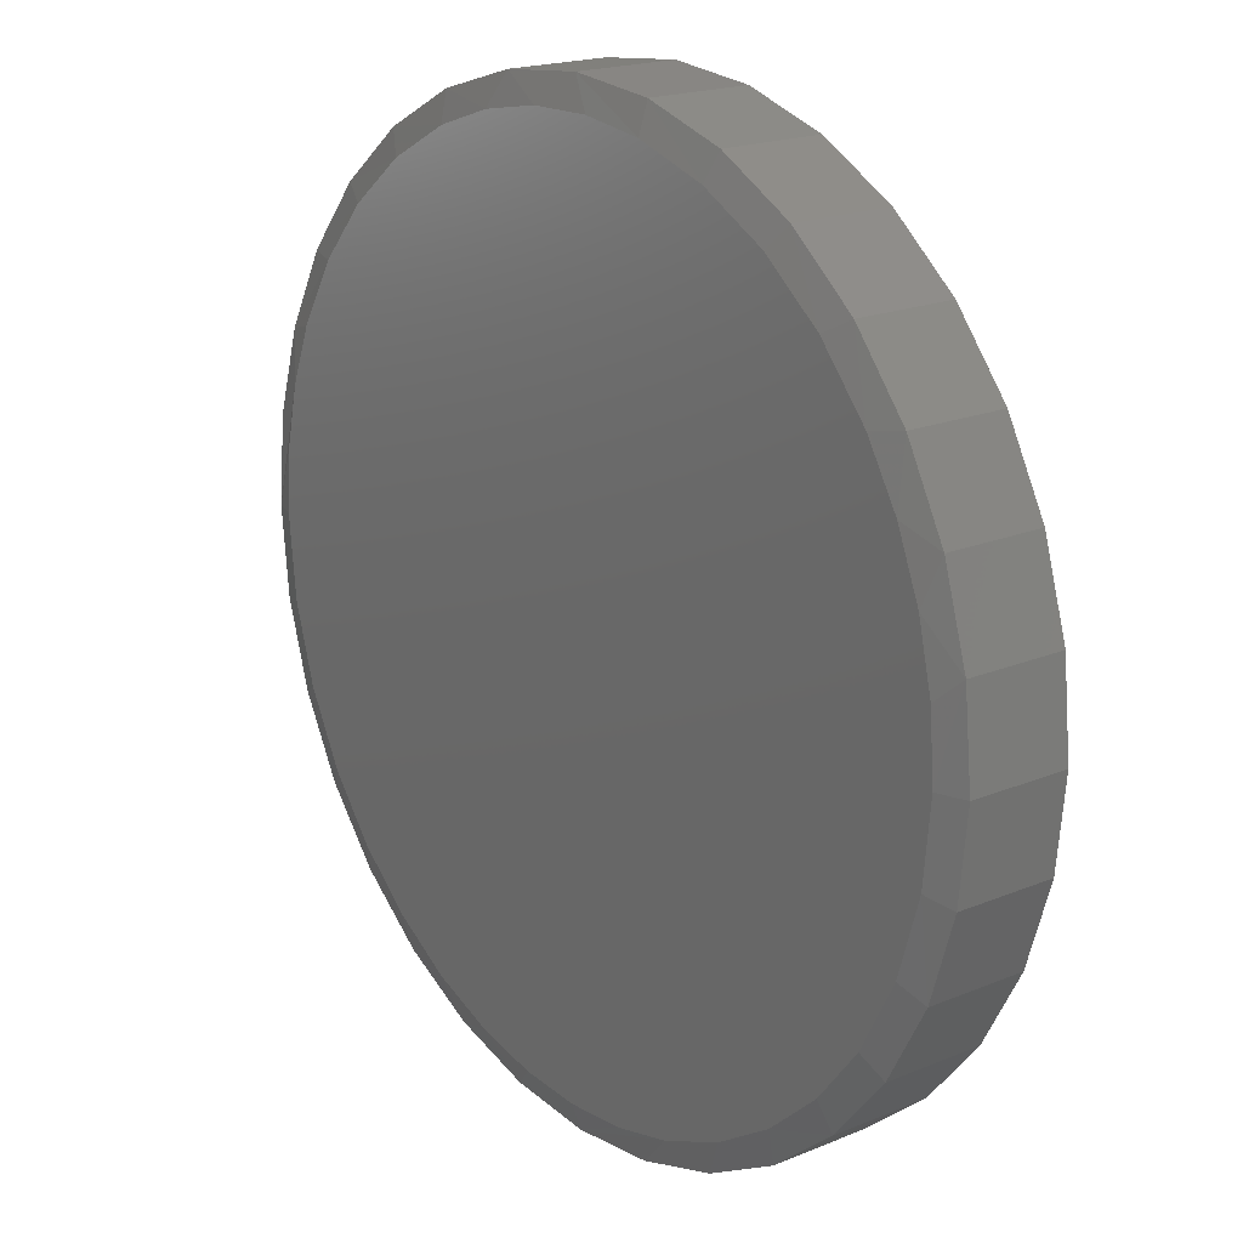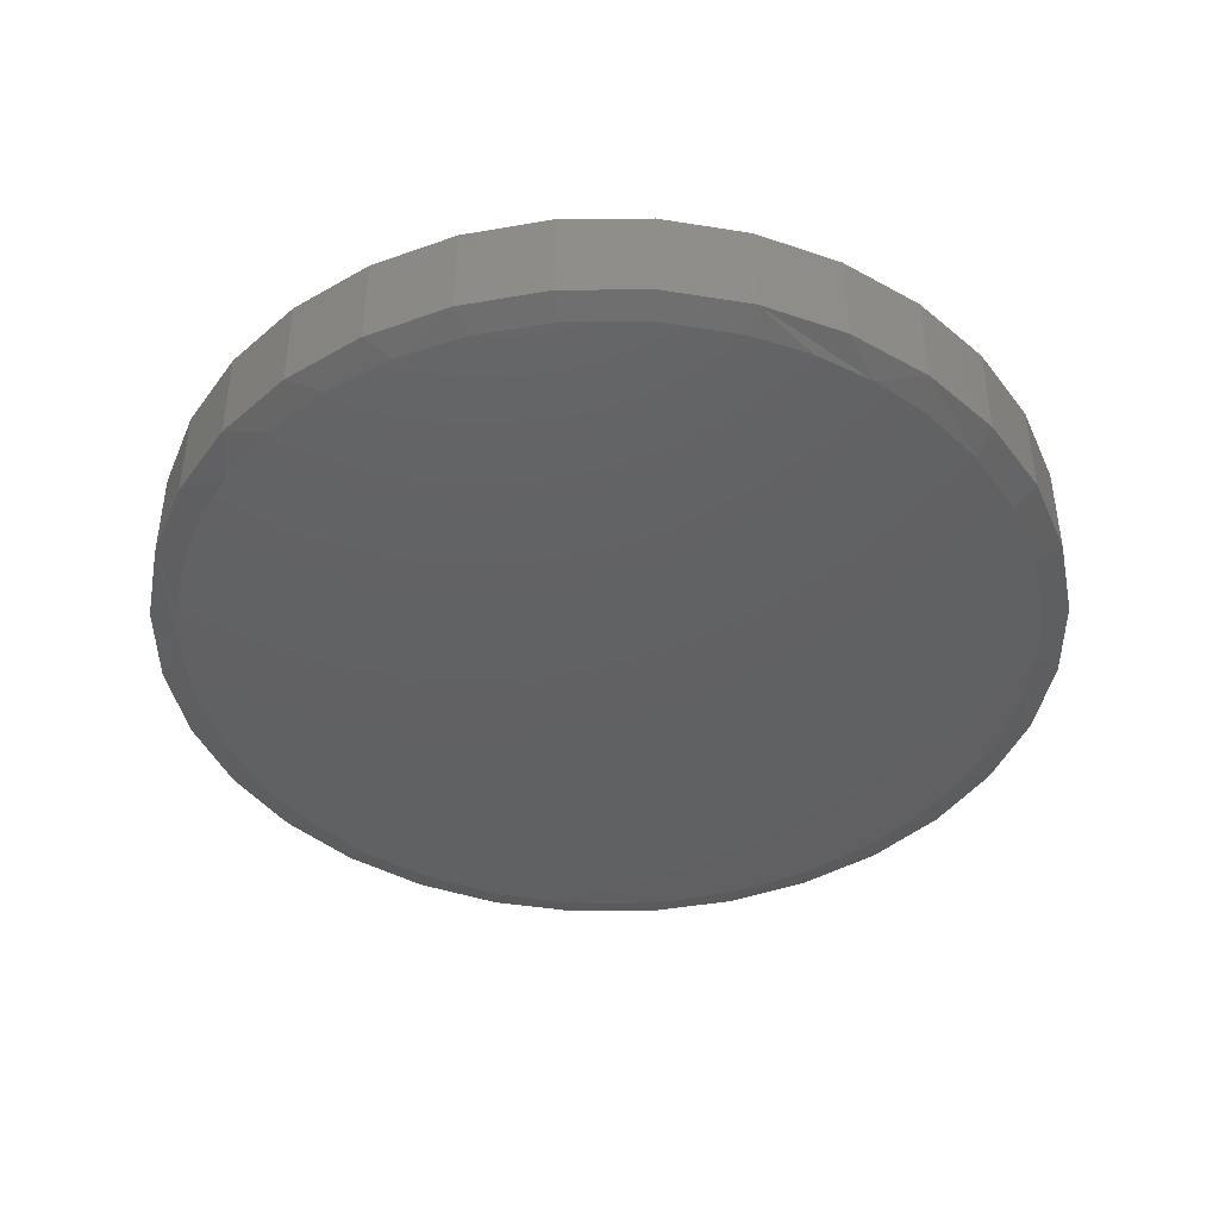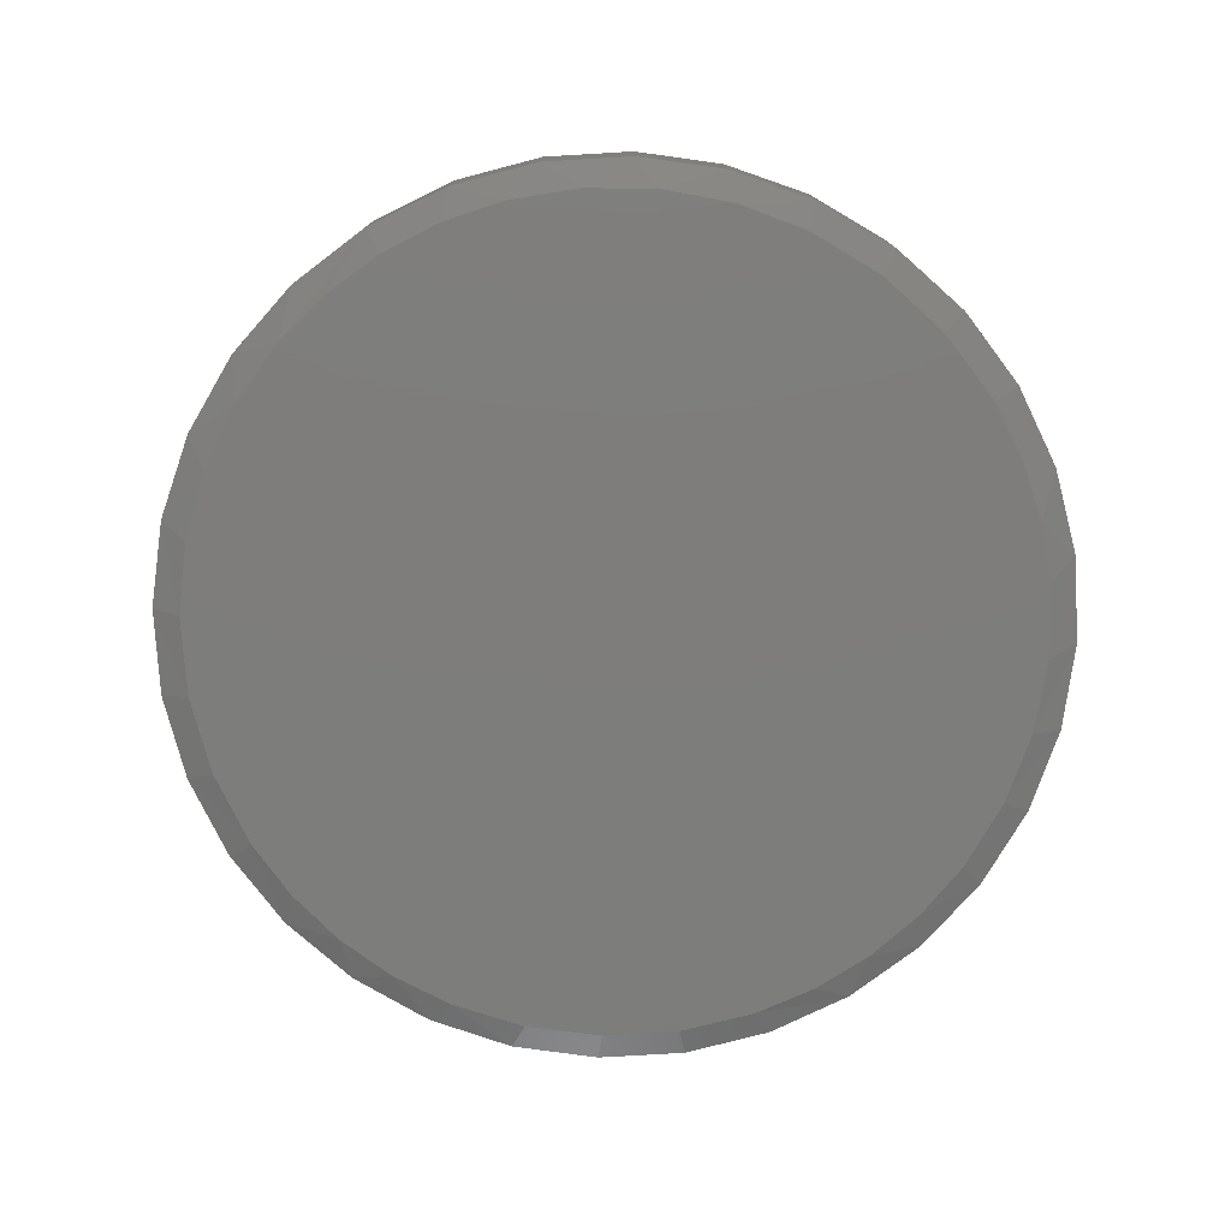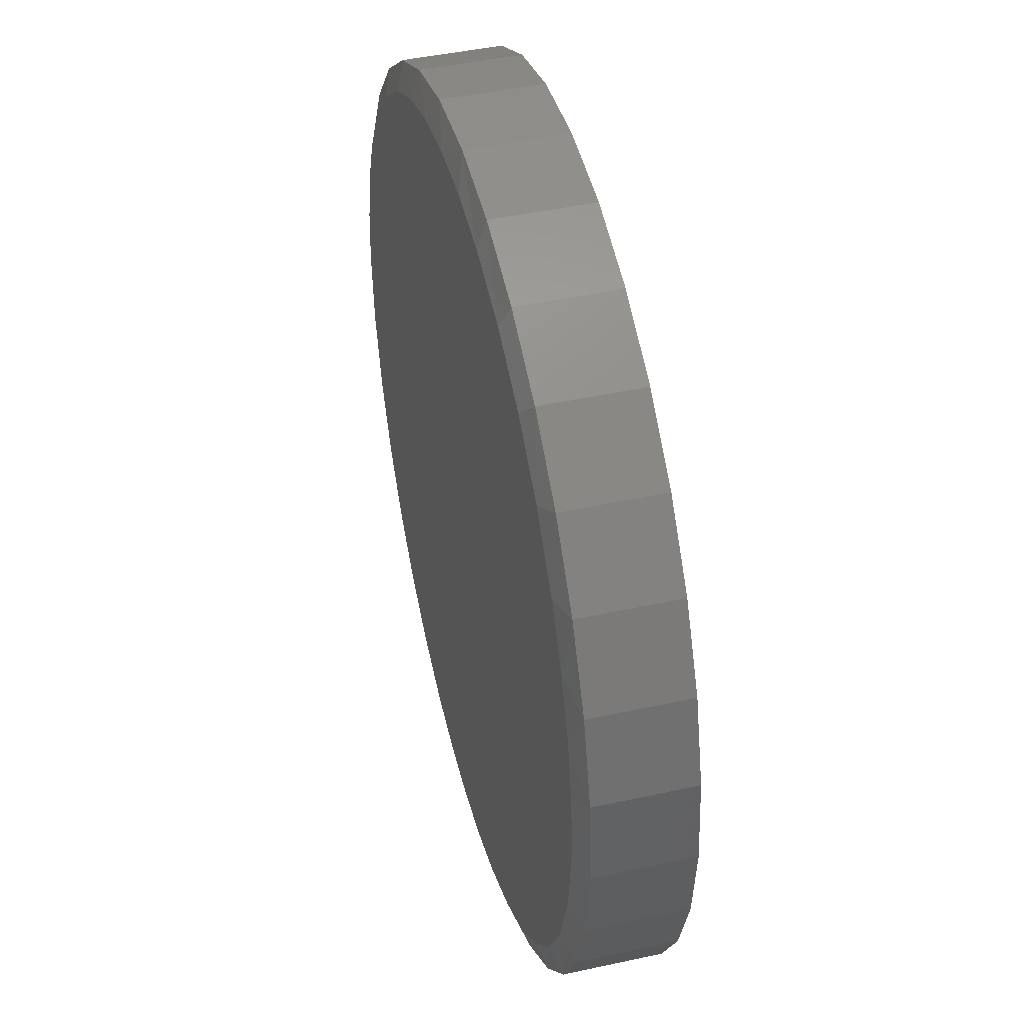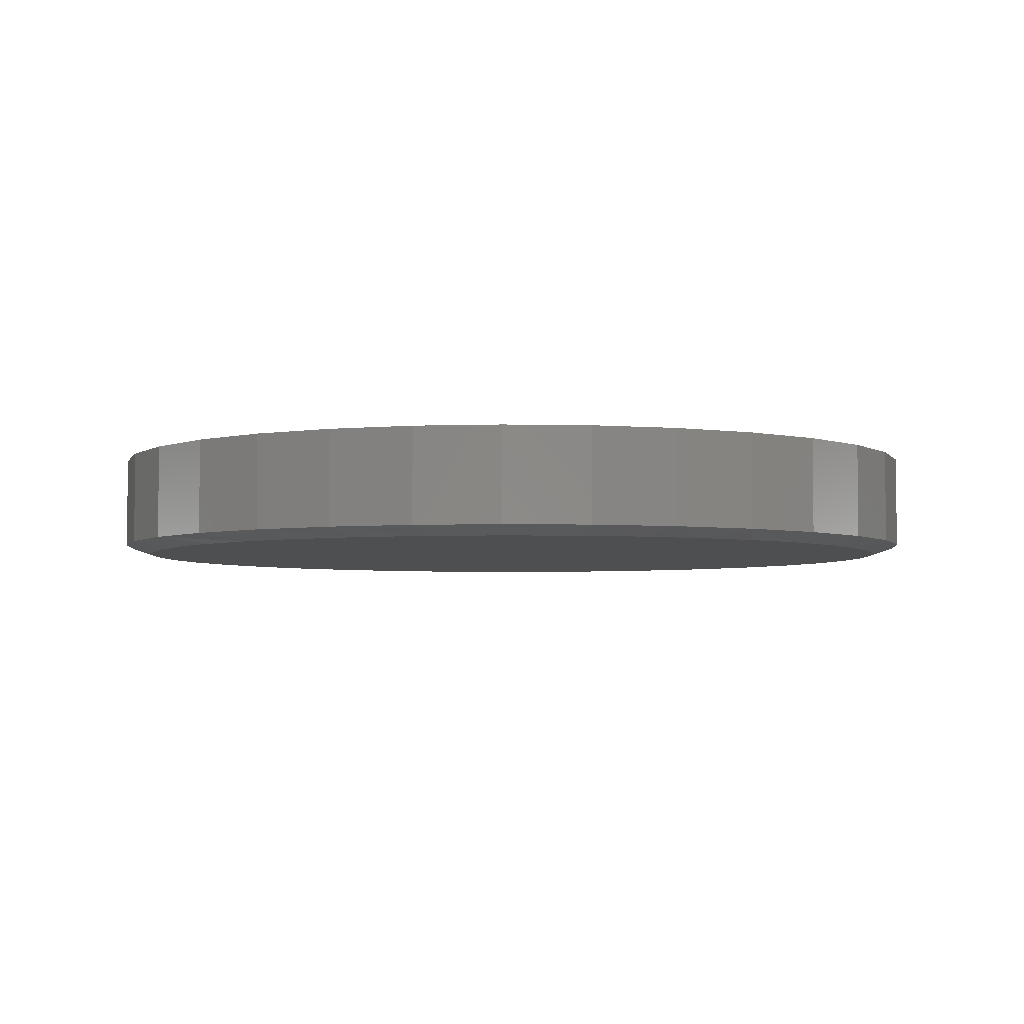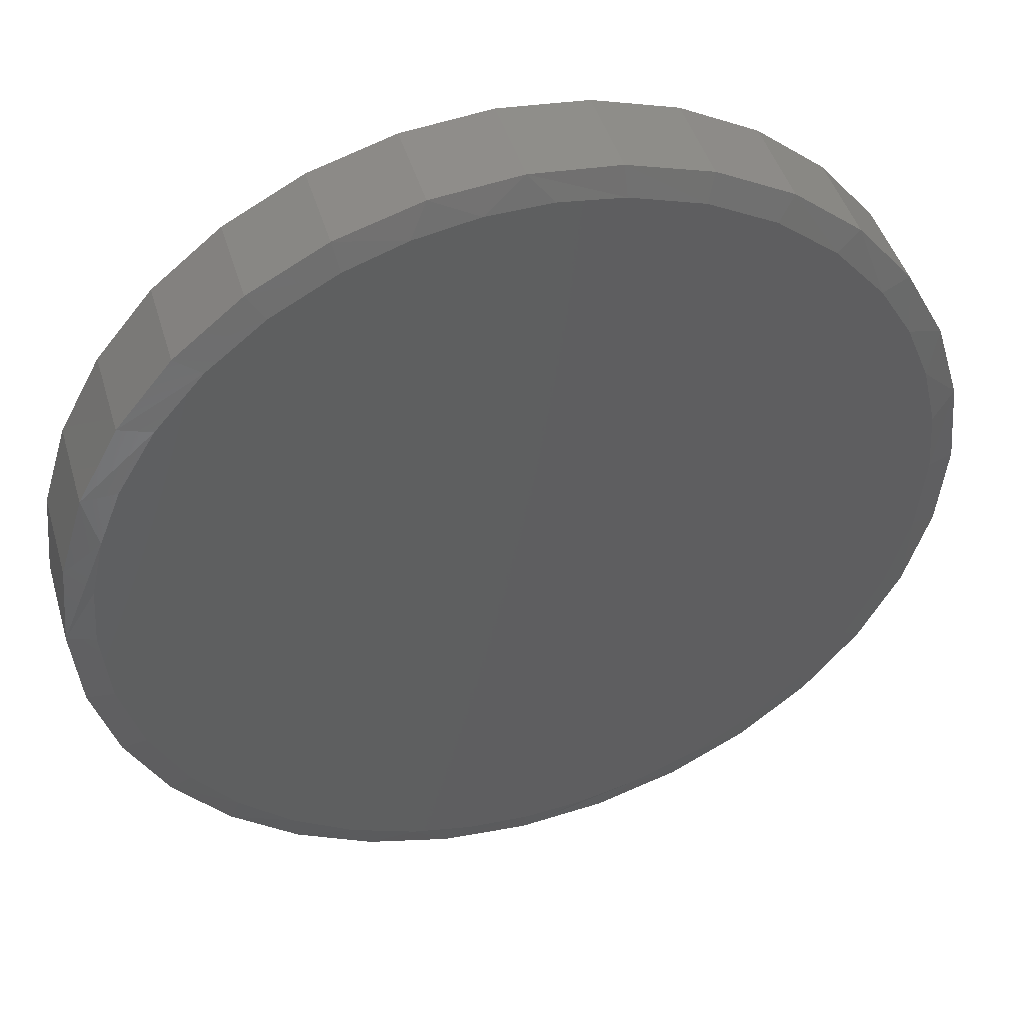
<metadata>
{"format":"stl","ext":"stl","renderer":"f3d","projection":"perspective","resolution":1024,"background":"white","views":[{"elev":19.1,"azim":52.0,"up":"+Z"},{"elev":-43.0,"azim":-106.4,"up":"+Y"},{"elev":-76.9,"azim":-148.5,"up":"+Y"},{"elev":45.0,"azim":75.8,"up":"+Z"},{"elev":-4.1,"azim":-32.5,"up":"+Y"},{"elev":45.3,"azim":-16.2,"up":"+Z"}]}
</metadata>
<code>
# stl→obj: 101 verts, 198 faces
v 0.1571 -0.1797 0.6952
v 0.04837 -0.1797 0.7099
v -0.06134 -0.1797 0.7076
v -0.1694 -0.1797 0.6886
v 0.2825 -0.1797 0.6558
v -0.2732 -0.1797 0.6531
v 0.3986 -0.1797 0.5941
v -0.3853 -0.1797 0.5924
v 0.5012 -0.1797 0.512
v -0.4847 -0.1797 0.5128
v 0.5871 -0.1797 0.4124
v -0.5682 -0.1797 0.4167
v 0.6437 -0.1797 0.3183
v -0.6333 -0.1797 0.3072
v 0.6851 -0.1797 0.2165
v -0.6718 -0.1797 0.2086
v 0.7104 -0.1797 0.1096
v -0.6953 -0.1797 0.1055
v 0.7189 -0.1797 -2.01e-16
v -0.7031 -0.1797 2.145e-07
v 0.7058 -0.1797 -0.136
v -0.69 -0.1797 -0.136
v 0.6669 -0.1797 -0.2669
v -0.6511 -0.1797 -0.2669
v 0.6037 -0.1797 -0.388
v -0.5879 -0.1797 -0.388
v 0.5279 -0.1797 -0.4849
v -0.5121 -0.1797 -0.4849
v 0.4365 -0.1797 -0.5673
v -0.4208 -0.1797 -0.5673
v 0.3323 -0.1797 -0.6327
v -0.3165 -0.1797 -0.6327
v 0.2184 -0.1797 -0.6791
v -0.2026 -0.1797 -0.6791
v 0.1144 -0.1797 -0.703
v -0.09856 -0.1797 -0.703
v 0.007895 -0.1797 -0.711
v 0.7658 1.674e-16 -9.282e-17
v 0.7658 -0.1641 -2.784e-16
v 0.7512 1.658e-16 -0.1479
v 0.7512 -0.1641 -0.1479
v 0.7081 1.61e-16 -0.29
v 0.7081 -0.1641 -0.29
v 0.6381 1.532e-16 -0.4211
v 0.6381 -0.1641 -0.4211
v 0.5438 1.428e-16 -0.5359
v 0.5438 -0.1641 -0.5359
v 0.429 1.3e-16 -0.6302
v 0.429 -0.1641 -0.6302
v 0.2979 1.155e-16 -0.7002
v 0.2979 -0.1641 -0.7002
v 0.1558 9.968e-17 -0.7433
v 0.1558 -0.1641 -0.7433
v 0.007895 8.327e-17 -0.7579
v 0.007895 -0.1641 -0.7579
v -0.14 6.685e-17 -0.7433
v -0.14 -0.1641 -0.7433
v -0.2821 5.107e-17 -0.7002
v -0.2821 -0.1641 -0.7002
v -0.4132 3.652e-17 -0.6302
v -0.4132 -0.1641 -0.6302
v -0.528 2.377e-17 -0.5359
v -0.528 -0.1641 -0.5359
v -0.6223 1.33e-17 -0.4211
v -0.6223 -0.1641 -0.4211
v -0.6923 5.529e-18 -0.29
v -0.6923 -0.1641 -0.29
v -0.7354 7.403e-19 -0.1479
v -0.7354 -0.1641 -0.1479
v -0.75 -8.765e-19 9.281e-17
v -0.75 -0.1641 9.281e-17
v -0.7354 7.403e-19 0.1479
v -0.7354 -0.1641 0.1479
v -0.6923 5.529e-18 0.29
v -0.6923 -0.1641 0.29
v -0.6223 1.33e-17 0.4211
v -0.6223 -0.1641 0.4211
v -0.528 2.377e-17 0.5359
v -0.528 -0.1641 0.5359
v -0.4132 3.652e-17 0.6302
v -0.4132 -0.1641 0.6302
v -0.2821 5.107e-17 0.7002
v -0.2821 -0.1641 0.7002
v -0.14 6.685e-17 0.7433
v -0.14 -0.1641 0.7433
v 0.007895 8.327e-17 0.7579
v 0.007895 -0.1641 0.7579
v 0.1558 9.968e-17 0.7433
v 0.1558 -0.1641 0.7433
v 0.2979 1.155e-16 0.7002
v 0.2979 -0.1641 0.7002
v 0.429 1.3e-16 0.6302
v 0.429 -0.1641 0.6302
v 0.5438 1.428e-16 0.5359
v 0.5438 -0.1641 0.5359
v 0.6381 1.532e-16 0.4211
v 0.6381 -0.1641 0.4211
v 0.7081 1.61e-16 0.29
v 0.7081 -0.1641 0.29
v 0.7512 1.658e-16 0.1479
v 0.7512 -0.1641 0.1479
f 1 2 3
f 3 4 1
f 1 4 5
f 5 4 6
f 5 6 7
f 7 6 8
f 7 8 9
f 9 8 10
f 9 10 11
f 11 10 12
f 11 12 13
f 13 12 14
f 13 14 15
f 15 14 16
f 15 16 17
f 17 16 18
f 17 18 19
f 19 18 20
f 19 20 21
f 21 20 22
f 21 22 23
f 23 22 24
f 23 24 25
f 25 24 26
f 25 26 27
f 27 26 28
f 27 28 29
f 29 28 30
f 29 30 31
f 31 30 32
f 31 32 33
f 33 32 34
f 33 34 35
f 35 34 36
f 35 36 37
f 38 39 40
f 40 39 41
f 40 41 42
f 42 41 43
f 42 43 44
f 44 43 45
f 44 45 46
f 46 45 47
f 46 47 48
f 48 47 49
f 48 49 50
f 50 49 51
f 50 51 52
f 52 51 53
f 52 53 54
f 54 53 55
f 54 55 56
f 56 55 57
f 56 57 58
f 58 57 59
f 58 59 60
f 60 59 61
f 60 61 62
f 62 61 63
f 62 63 64
f 64 63 65
f 64 65 66
f 66 65 67
f 66 67 68
f 68 67 69
f 68 69 70
f 70 69 71
f 70 71 72
f 72 71 73
f 72 73 74
f 74 73 75
f 74 75 76
f 76 75 77
f 76 77 78
f 78 77 79
f 78 79 80
f 80 79 81
f 80 81 82
f 82 81 83
f 82 83 84
f 84 83 85
f 84 85 86
f 86 85 87
f 86 87 88
f 88 87 89
f 88 89 90
f 90 89 91
f 90 91 92
f 92 91 93
f 92 93 94
f 94 93 95
f 94 95 96
f 96 95 97
f 96 97 98
f 98 97 99
f 98 99 100
f 100 99 101
f 100 101 38
f 38 101 39
f 99 97 13
f 15 99 13
f 15 101 99
f 87 85 3
f 4 85 83
f 3 85 4
f 16 75 73
f 14 75 16
f 71 20 18
f 71 18 16
f 71 16 73
f 15 17 101
f 101 17 19
f 101 19 39
f 13 97 11
f 11 97 95
f 11 95 9
f 9 95 93
f 9 93 7
f 7 93 91
f 7 91 5
f 3 2 87
f 87 2 1
f 87 1 89
f 89 1 5
f 89 5 91
f 4 83 6
f 6 83 81
f 6 81 8
f 8 81 79
f 8 79 10
f 10 79 77
f 10 77 12
f 12 77 75
f 12 75 14
f 31 51 49
f 31 49 29
f 49 47 29
f 33 55 53
f 53 51 33
f 33 51 31
f 32 61 59
f 32 59 34
f 59 57 34
f 34 57 36
f 57 37 36
f 30 63 61
f 30 61 32
f 55 33 35
f 55 35 37
f 37 57 55
f 65 26 67
f 67 26 24
f 67 24 69
f 69 24 22
f 69 22 71
f 71 22 20
f 25 45 23
f 23 45 43
f 23 43 21
f 21 43 41
f 21 41 19
f 19 41 39
f 45 25 47
f 47 25 27
f 47 27 29
f 26 65 28
f 28 65 63
f 28 63 30
f 86 88 84
f 54 56 52
f 52 56 58
f 52 58 50
f 50 58 60
f 50 60 48
f 48 60 62
f 48 62 46
f 46 62 64
f 46 64 44
f 44 64 66
f 44 66 42
f 42 66 68
f 42 68 40
f 40 68 70
f 40 70 38
f 38 70 72
f 38 72 100
f 100 72 74
f 100 74 98
f 98 74 76
f 98 76 96
f 96 76 78
f 96 78 94
f 94 78 80
f 94 80 92
f 92 80 82
f 92 82 90
f 90 82 84
f 90 84 88

</code>
